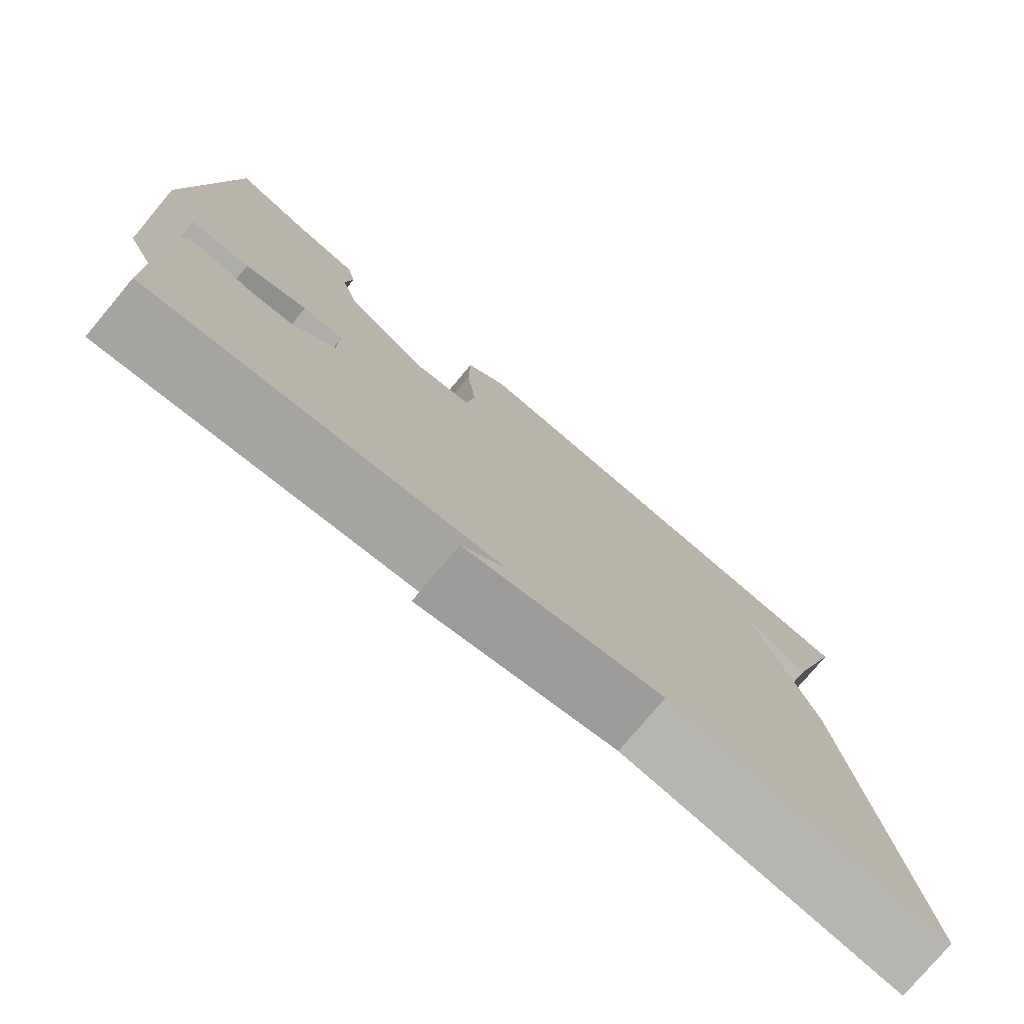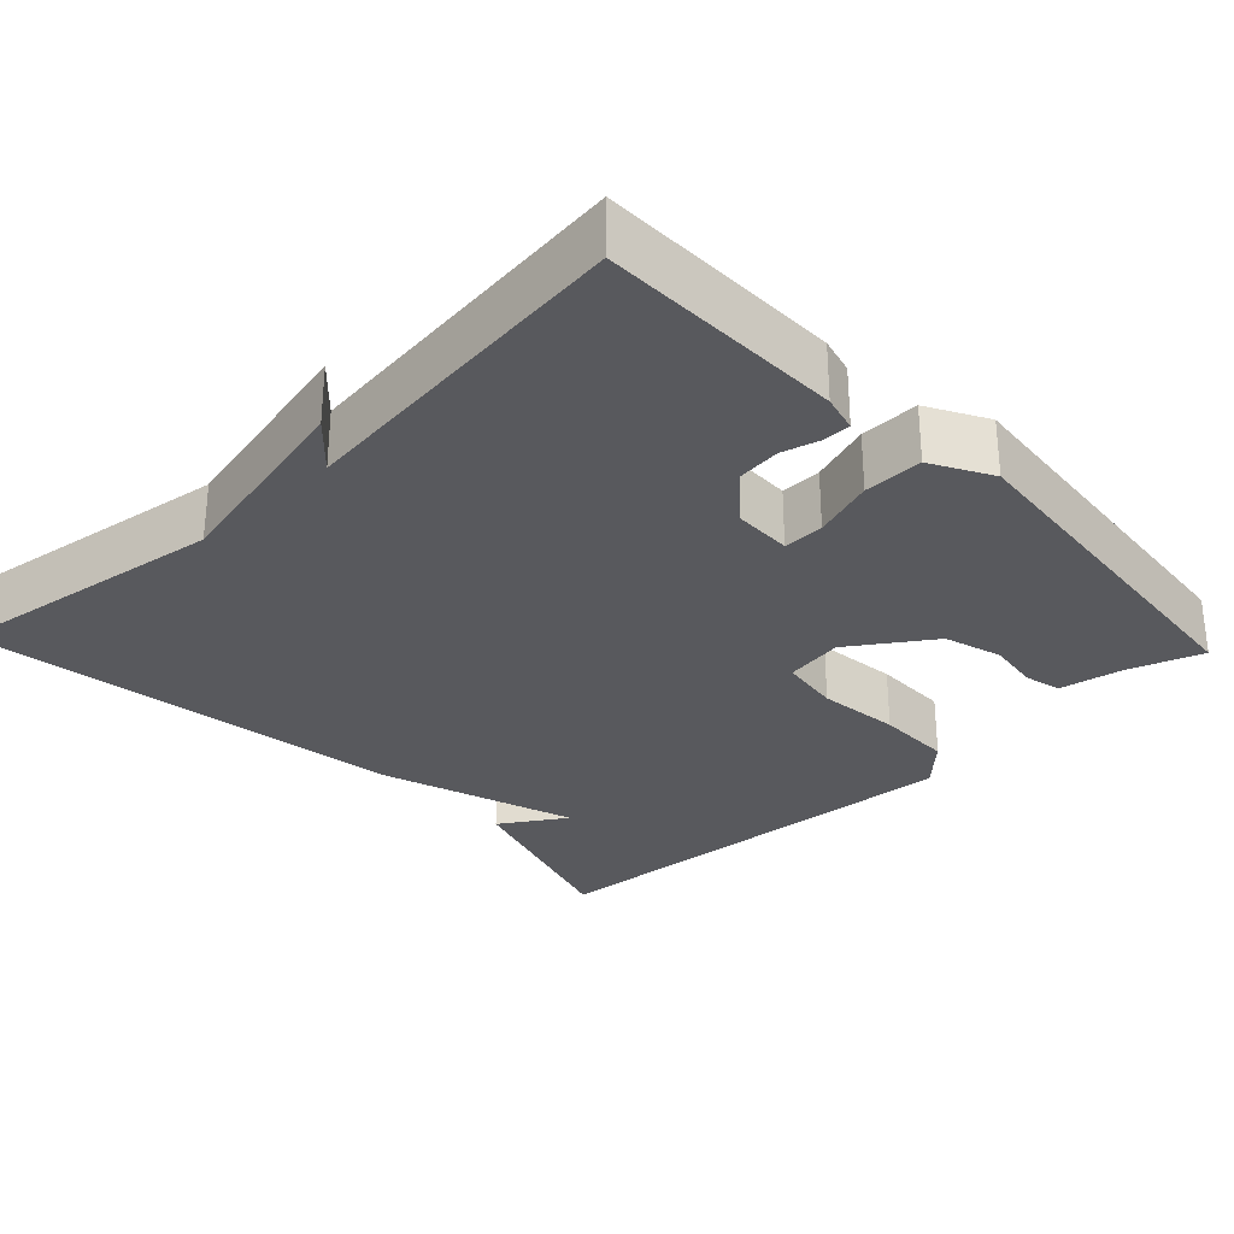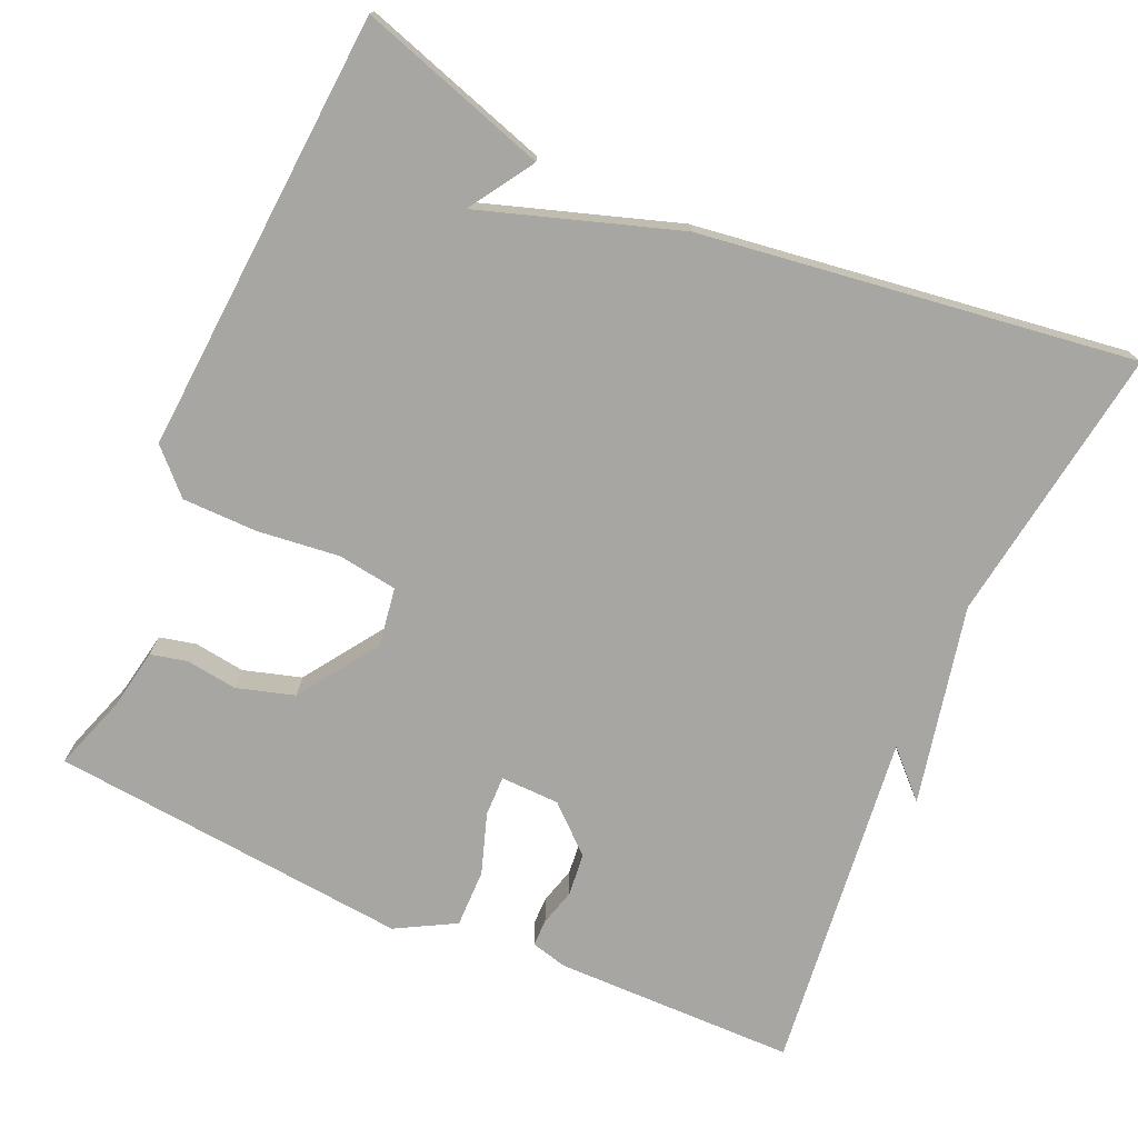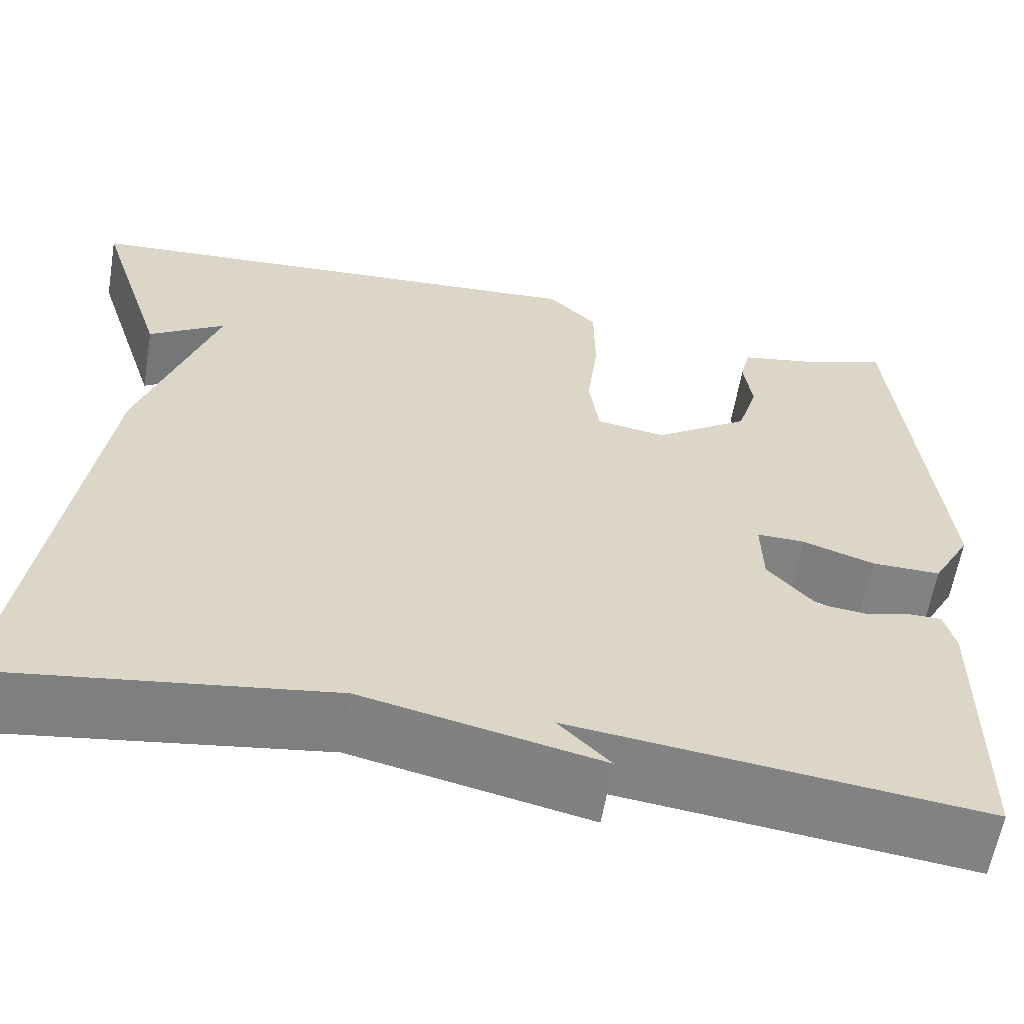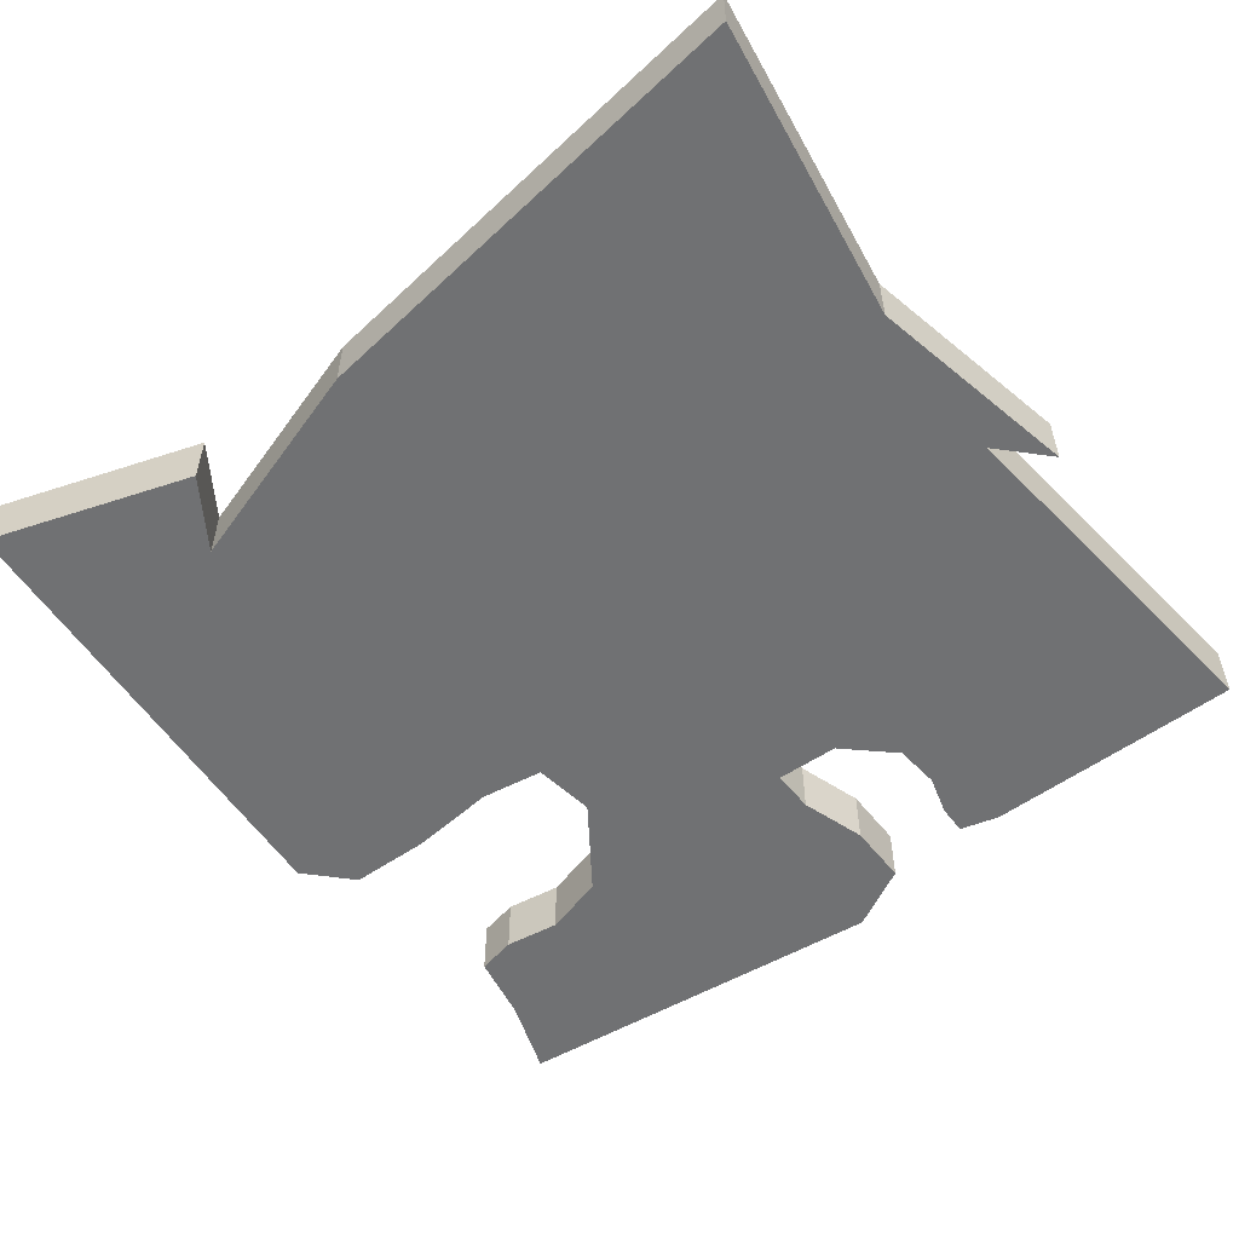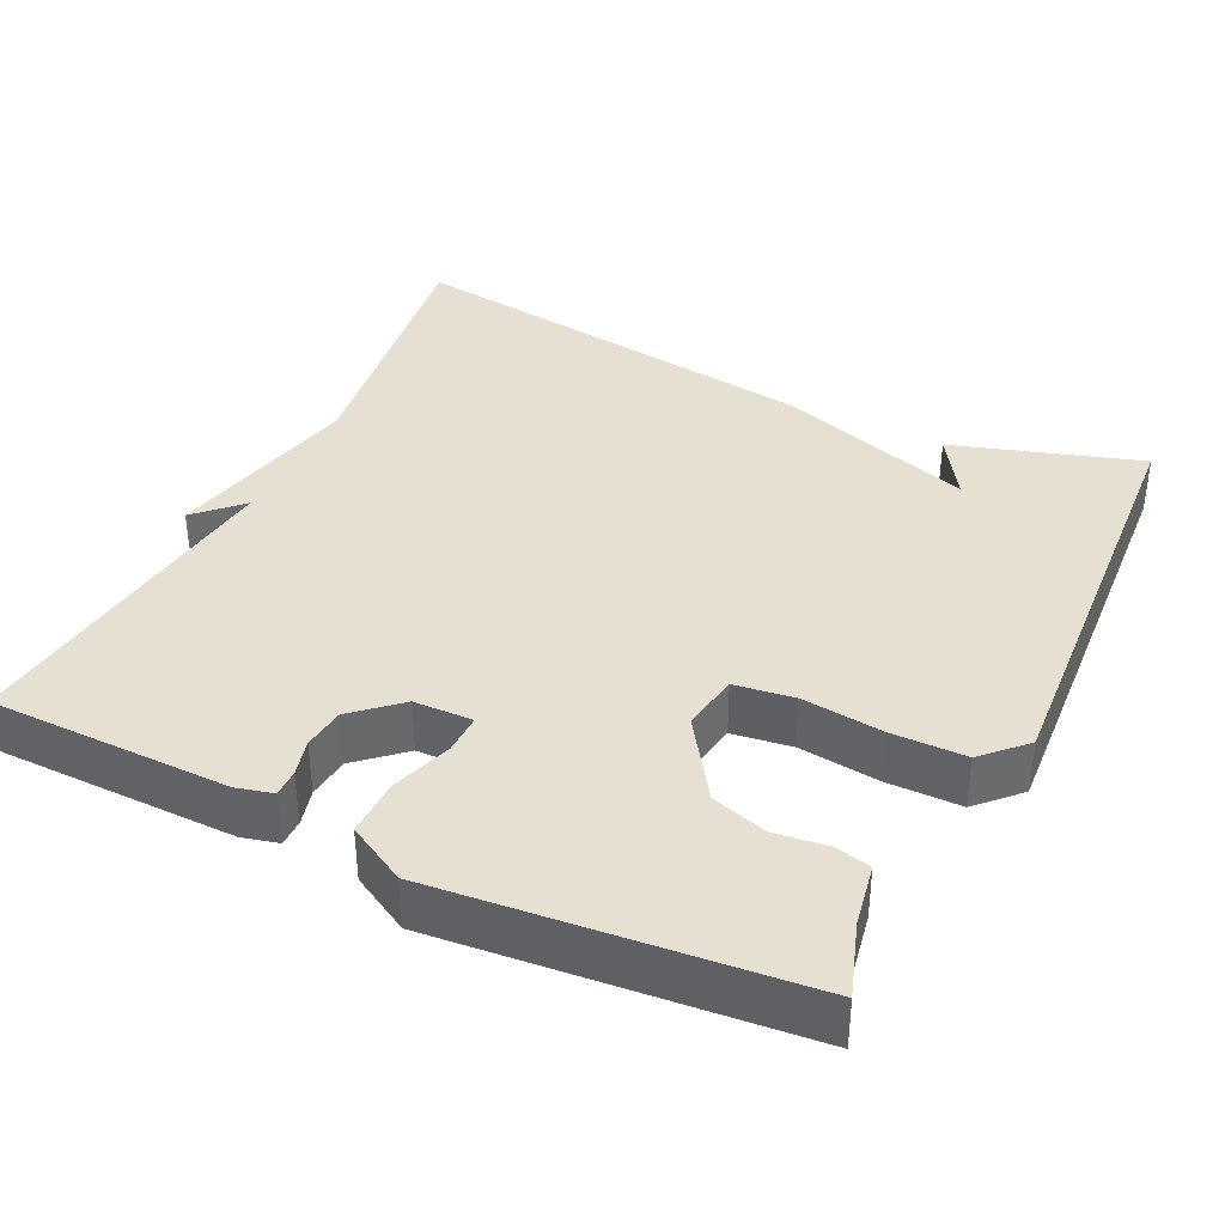
<metadata>
{"format":"obj","ext":"obj","renderer":"f3d","projection":"perspective","resolution":1024,"background":"white","views":[{"elev":-77.3,"azim":-40.0,"up":"+Z"},{"elev":-30.0,"azim":-136.5,"up":"+Y"},{"elev":-74.1,"azim":66.1,"up":"+Y"},{"elev":-60.6,"azim":170.3,"up":"+Z"},{"elev":-55.1,"azim":126.7,"up":"+Y"},{"elev":37.6,"azim":-64.1,"up":"+Y"}]}
</metadata>
<code>
v 0.5 0.07 0.5
v 0.423 0.07 0.257
v 0.34 0.07 0.31
v 0.423 0.07 0.057
v 0.5 0.07 -0.5
v 0.141 0.07 -0.448
v -0.115 0.07 -0.504
v -0.059 0.07 -0.448
v -0.5 0.07 -0.5
v -0.503 0.07 -0.188
v -0.491 0.07 -0.141
v -0.456 0.07 -0.141
v -0.408 0.07 -0.154
v -0.353 0.07 -0.148
v -0.3 0.07 -0.089
v -0.298 0.07 -0.013
v -0.35 0.07 -0.014
v -0.428 0.07 -0.04
v -0.503 0.07 -0.041
v -0.545 0.07 0.035
v -0.5 0.07 0.5
v -0.406 0.07 0.468
v -0.325 0.07 0.453
v -0.314 0.07 0.406
v -0.323 0.07 0.34
v -0.301 0.07 0.266
v -0.198 0.07 0.196
v -0.123 0.07 0.208
v -0.112 0.07 0.285
v -0.124 0.07 0.39
v -0.123 0.07 0.487
v -0.07 0.07 0.539
v 0.5 0 0.5
v 0.423 0 0.257
v 0.34 0 0.31
v 0.423 0 0.057
v 0.5 0 -0.5
v 0.141 0 -0.448
v -0.115 0 -0.504
v -0.059 0 -0.448
v -0.5 0 -0.5
v -0.503 0 -0.188
v -0.491 0 -0.141
v -0.456 0 -0.141
v -0.408 0 -0.154
v -0.353 0 -0.148
v -0.3 0 -0.089
v -0.298 0 -0.013
v -0.35 0 -0.014
v -0.428 0 -0.04
v -0.503 0 -0.041
v -0.545 0 0.035
v -0.5 0 0.5
v -0.406 0 0.468
v -0.325 0 0.453
v -0.314 0 0.406
v -0.323 0 0.34
v -0.301 0 0.266
v -0.198 0 0.196
v -0.123 0 0.208
v -0.112 0 0.285
v -0.124 0 0.39
v -0.123 0 0.487
v -0.07 0 0.539
f 31 32 1
f 30 31 1
f 29 30 1
f 28 29 1
f 22 23 24 25
f 22 25 26
f 21 22 26
f 20 21 26
f 19 20 26
f 18 19 26
f 17 18 26
f 16 17 26 27
f 11 12 13
f 10 11 13
f 9 10 13
f 8 9 13
f 8 13 14
f 6 7 8
f 6 8 14 15
f 6 15 16
f 5 6 16
f 4 5 16
f 3 4 16
f 16 27 28
f 3 16 28 1
f 1 2 3
f 33 64 63
f 33 63 62
f 33 62 61
f 33 61 60
f 57 56 55 54
f 58 57 54
f 58 54 53
f 58 53 52
f 58 52 51
f 58 51 50
f 58 50 49
f 59 58 49 48
f 45 44 43
f 45 43 42
f 45 42 41
f 45 41 40
f 46 45 40
f 40 39 38
f 47 46 40 38
f 48 47 38
f 48 38 37
f 48 37 36
f 48 36 35
f 60 59 48
f 33 60 48 35
f 35 34 33
f 1 33 34 2
f 2 34 35 3
f 3 35 36 4
f 4 36 37 5
f 5 37 38 6
f 6 38 39 7
f 7 39 40 8
f 8 40 41 9
f 9 41 42 10
f 10 42 43 11
f 11 43 44 12
f 12 44 45 13
f 13 45 46 14
f 14 46 47 15
f 15 47 48 16
f 16 48 49 17
f 17 49 50 18
f 18 50 51 19
f 19 51 52 20
f 20 52 53 21
f 21 53 54 22
f 22 54 55 23
f 23 55 56 24
f 24 56 57 25
f 25 57 58 26
f 26 58 59 27
f 27 59 60 28
f 28 60 61 29
f 29 61 62 30
f 30 62 63 31
f 31 63 64 32
f 32 64 33 1

</code>
